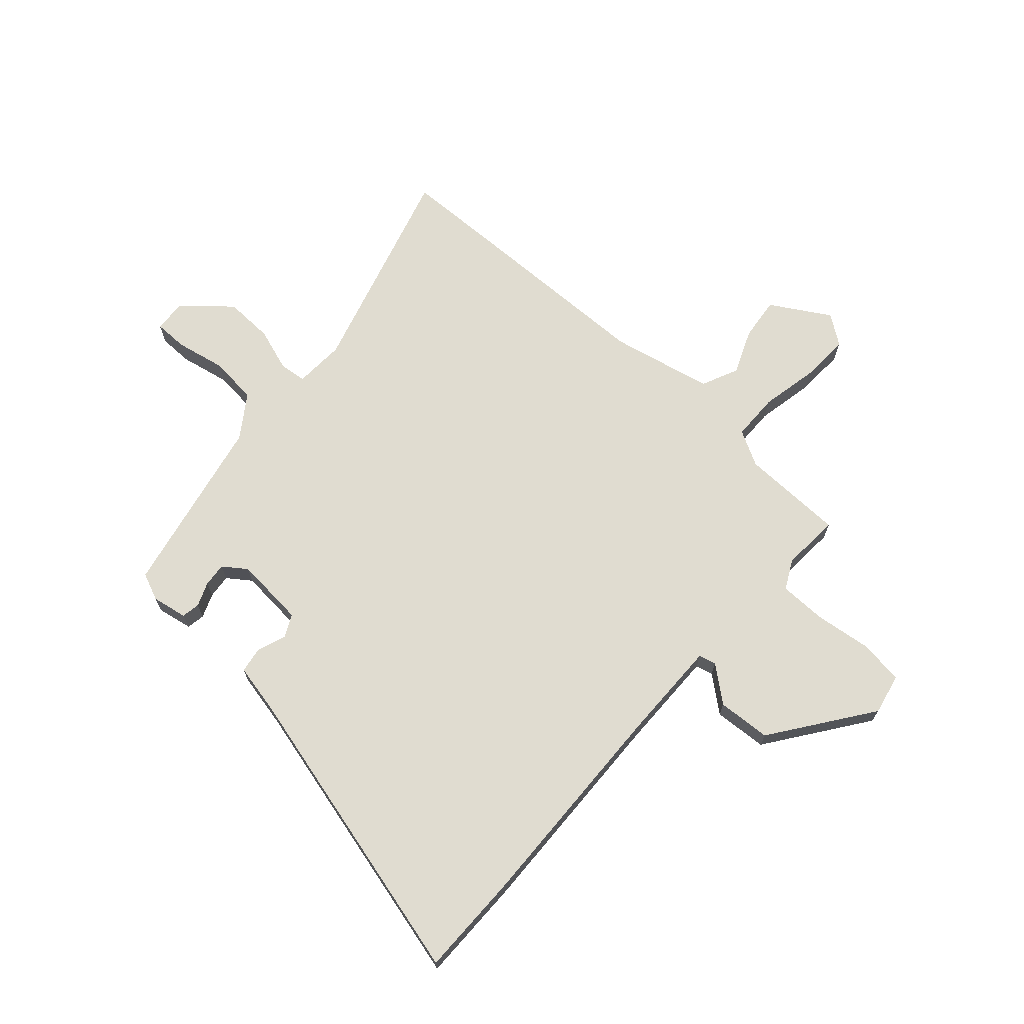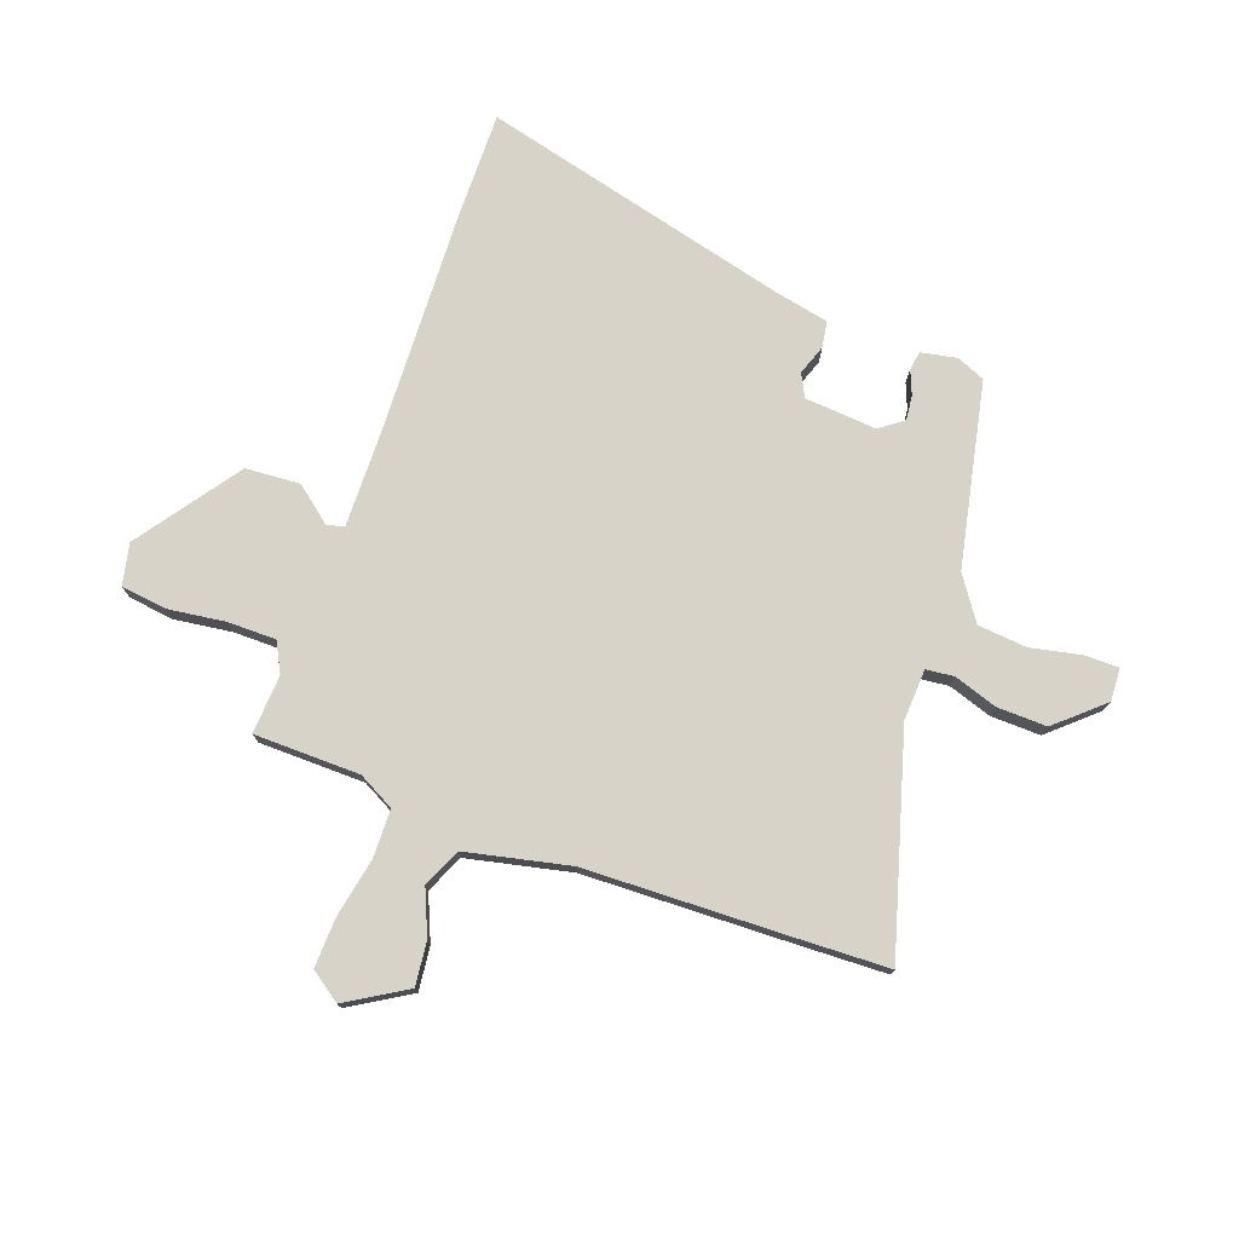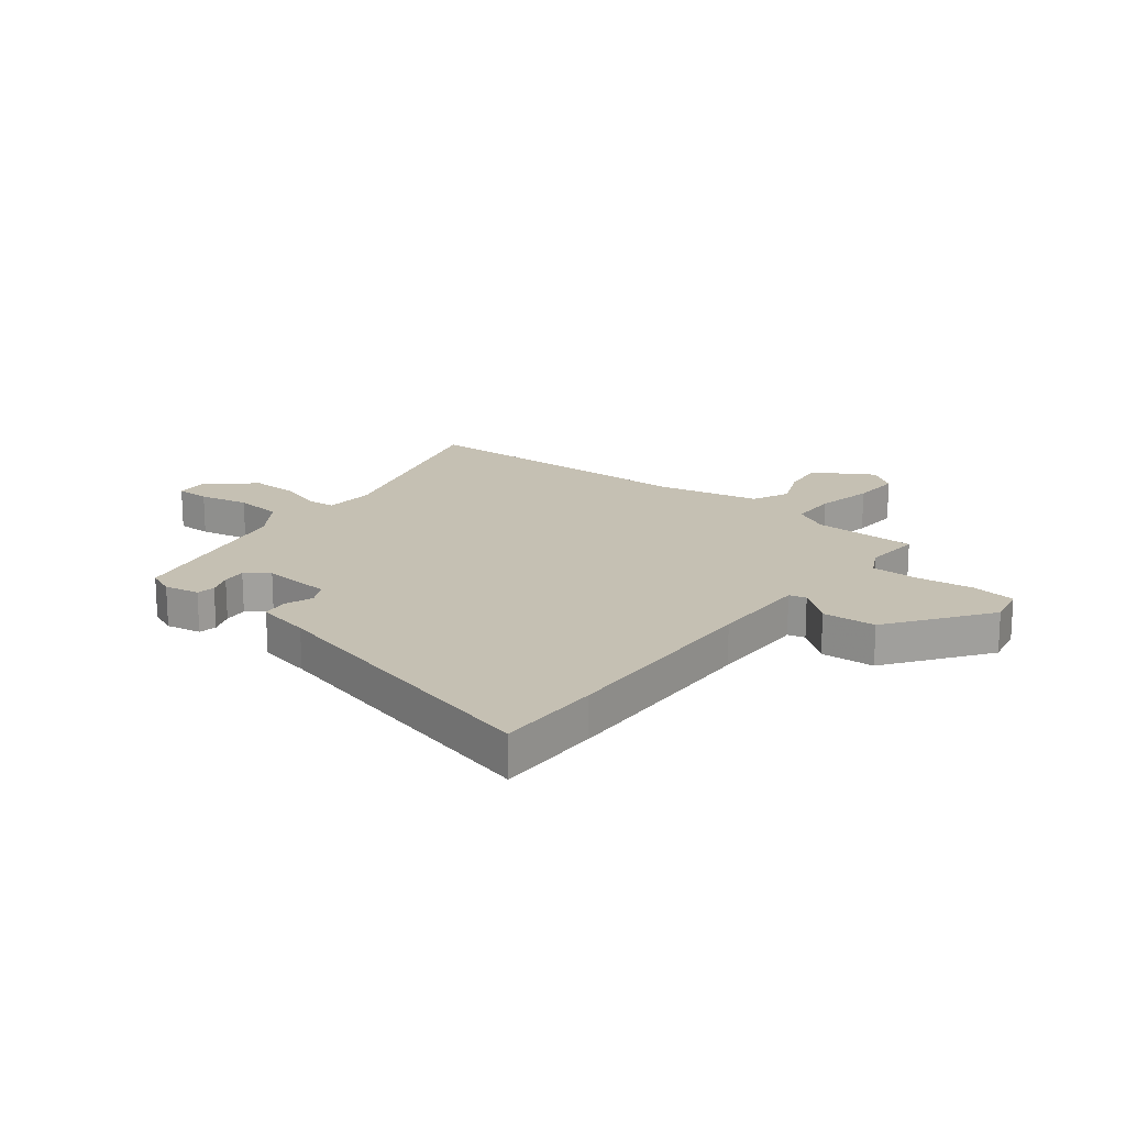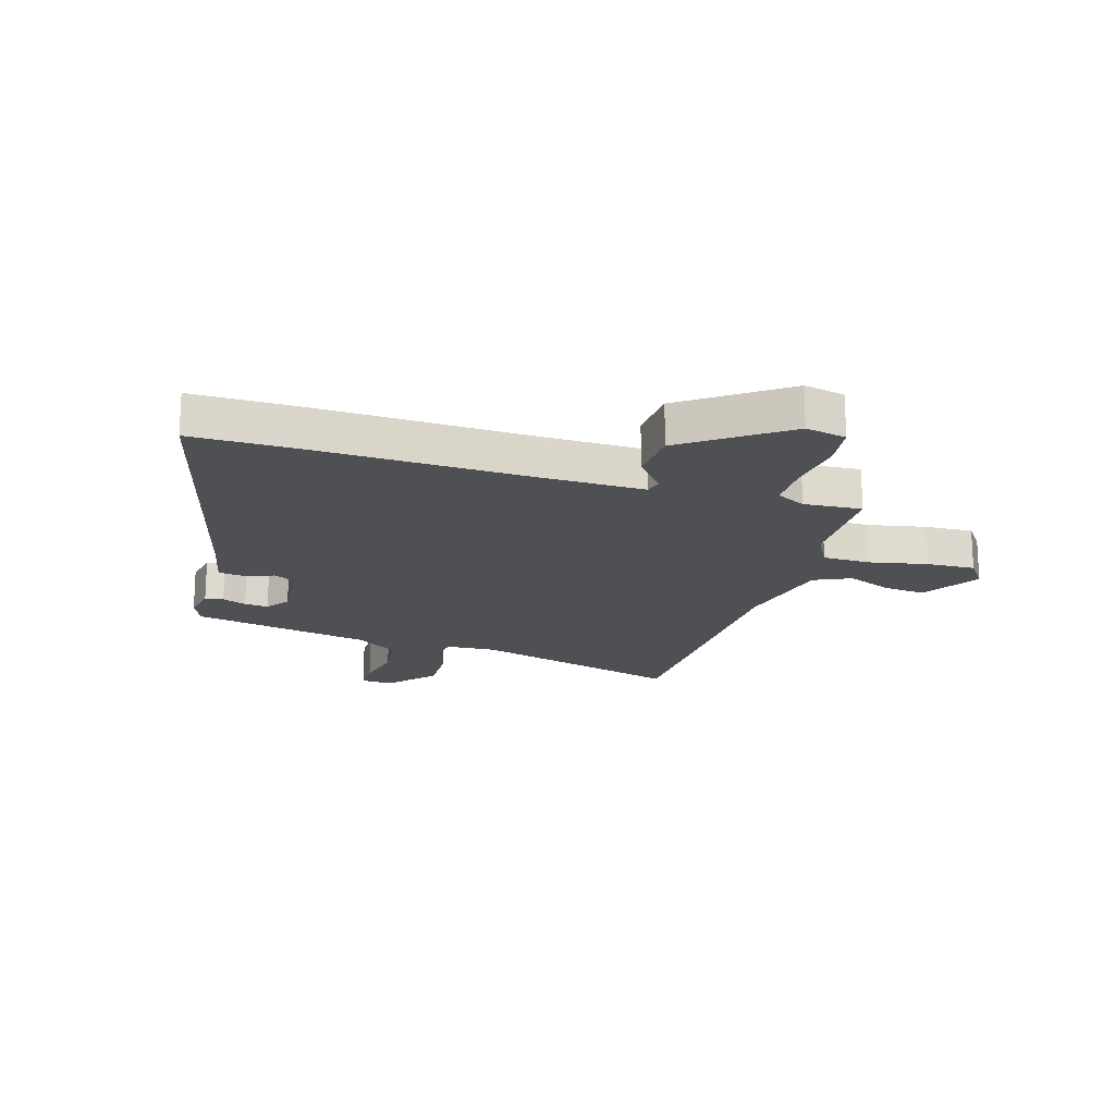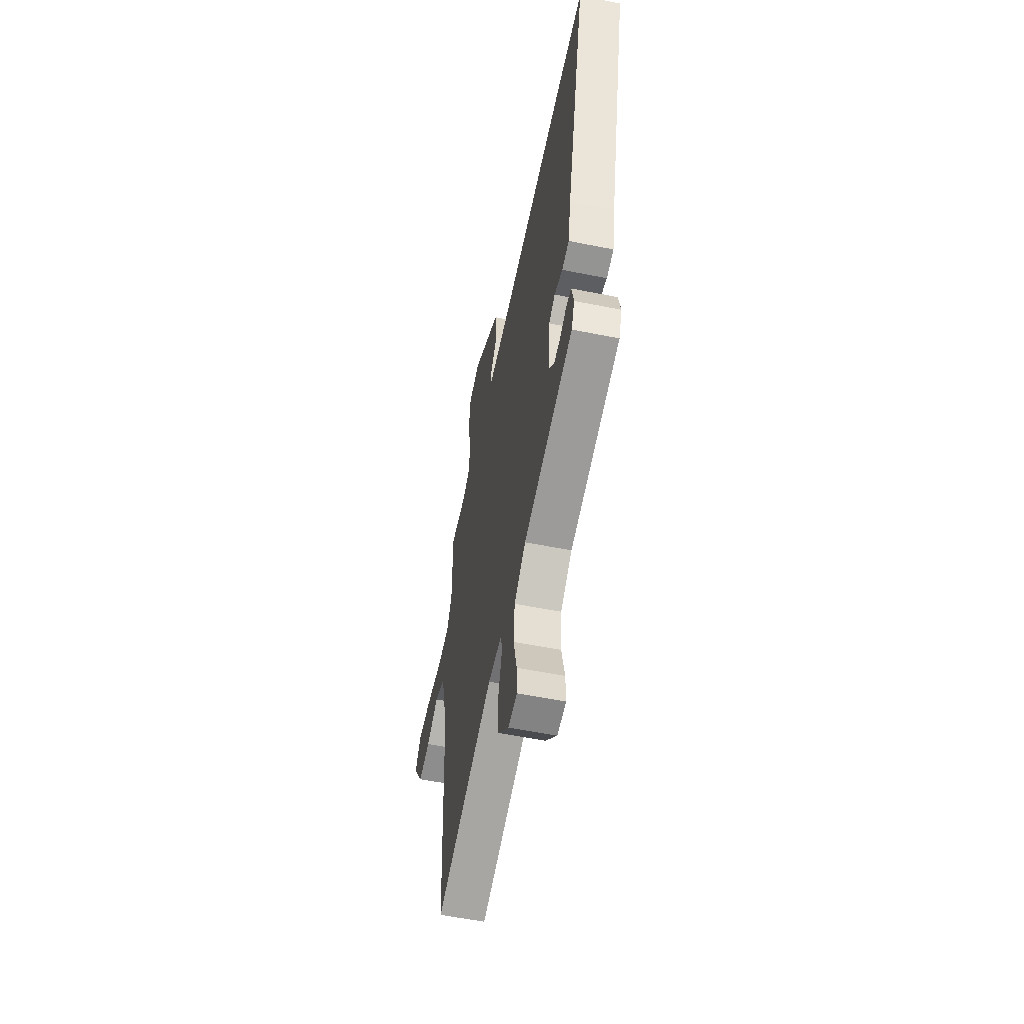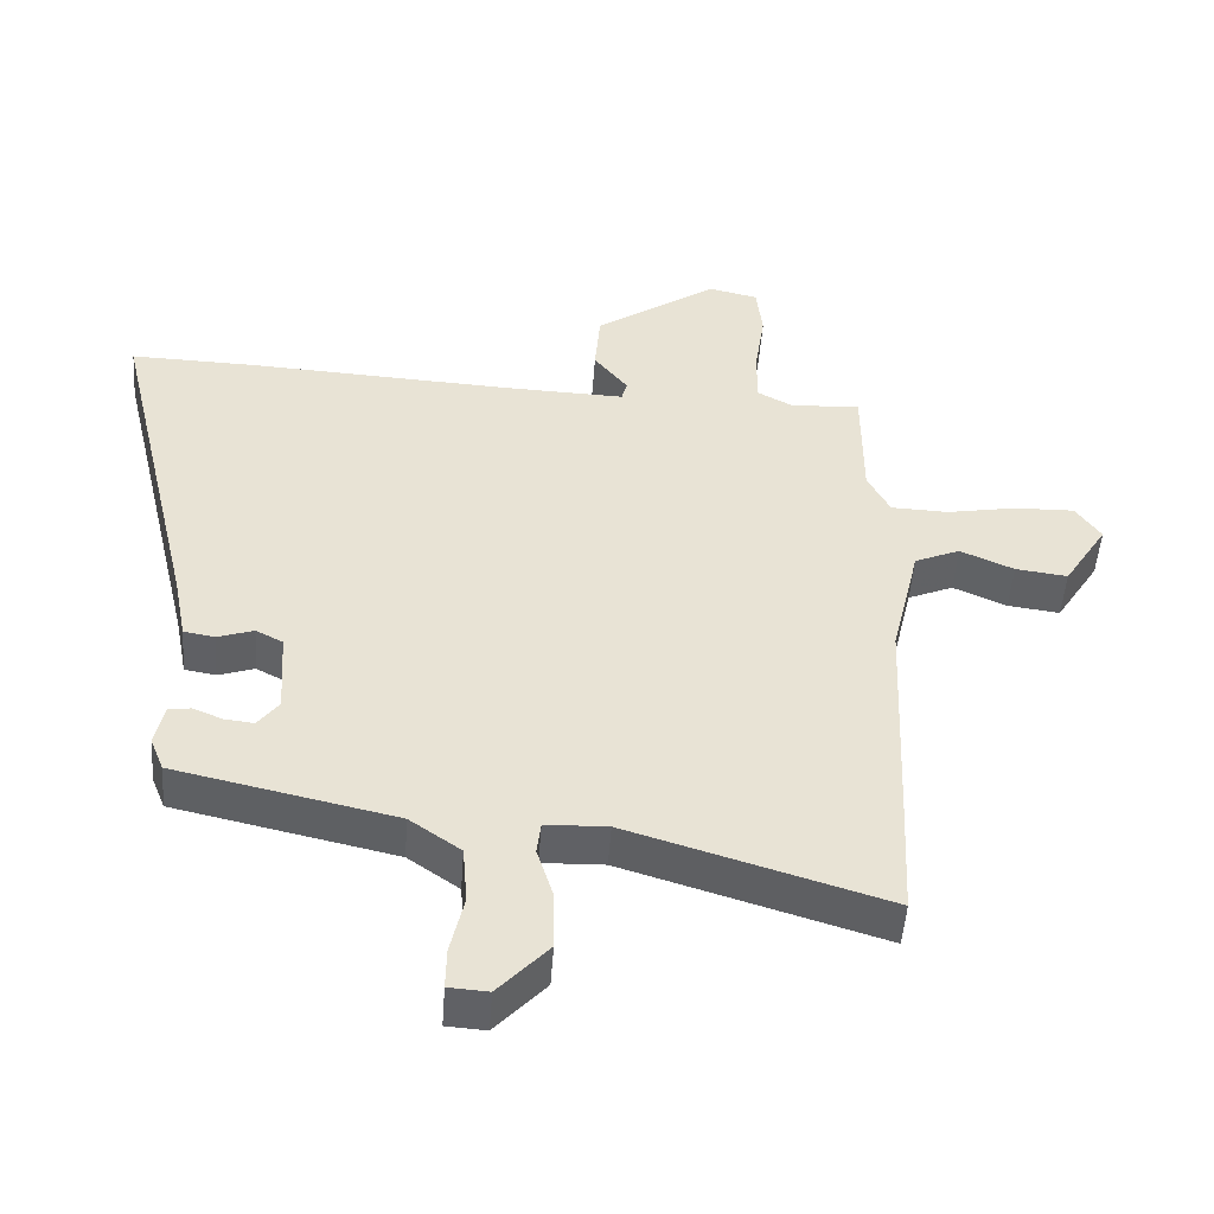
<metadata>
{"format":"obj","ext":"obj","renderer":"f3d","projection":"perspective","resolution":1024,"background":"white","views":[{"elev":69.5,"azim":-47.0,"up":"+Y"},{"elev":76.0,"azim":110.7,"up":"+Y"},{"elev":18.1,"azim":-50.8,"up":"+Y"},{"elev":-18.7,"azim":-15.7,"up":"+Y"},{"elev":-57.2,"azim":-101.8,"up":"+Z"},{"elev":-50.1,"azim":-4.1,"up":"+Z"}]}
</metadata>
<code>
v -0.471 0.07 -0.415
v -0.491 0.07 -0.365
v -0.478 0.07 -0.302
v -0.445 0.07 -0.297
v -0.402 0.07 -0.315
v -0.359 0.07 -0.32
v -0.328 0.07 -0.279
v -0.336 0.07 -0.152
v -0.376 0.07 -0.131
v -0.429 0.07 -0.149
v -0.475 0.07 -0.141
v -0.494 0.07 -0.043
v -0.623 0.07 0.503
v -0.434 0.07 0.498
v -0.046 0.07 0.477
v 0.134 0.07 0.471
v 0.142 0.07 0.502
v 0.092 0.07 0.566
v 0.1 0.07 0.662
v 0.281 0.07 0.787
v 0.354 0.07 0.77
v 0.363 0.07 0.69
v 0.348 0.07 0.588
v 0.347 0.07 0.503
v 0.399 0.07 0.475
v 0.503 0.07 0.48
v 0.503 0.07 0.293
v 0.536 0.07 0.229
v 0.621 0.07 0.226
v 0.725 0.07 0.245
v 0.813 0.07 0.247
v 0.85 0.07 0.193
v 0.785 0.07 0.089
v 0.708 0.07 0.099
v 0.629 0.07 0.134
v 0.562 0.07 0.105
v 0.519 0.07 -0.077
v 0.503 0.07 -0.437
v 0.495 0.07 -0.598
v 0.117 0.07 -0.482
v 0.026 0.07 -0.485
v 0.02 0.07 -0.534
v 0.044 0.07 -0.611
v 0.045 0.07 -0.699
v -0.029 0.07 -0.78
v -0.087 0.07 -0.776
v -0.086 0.07 -0.715
v -0.066 0.07 -0.626
v -0.073 0.07 -0.54
v -0.148 0.07 -0.487
v -0.471 0 -0.415
v -0.491 0 -0.365
v -0.478 0 -0.302
v -0.445 0 -0.297
v -0.402 0 -0.315
v -0.359 0 -0.32
v -0.328 0 -0.279
v -0.336 0 -0.152
v -0.376 0 -0.131
v -0.429 0 -0.149
v -0.475 0 -0.141
v -0.494 0 -0.043
v -0.623 0 0.503
v -0.434 0 0.498
v -0.046 0 0.477
v 0.134 0 0.471
v 0.142 0 0.502
v 0.092 0 0.566
v 0.1 0 0.662
v 0.281 0 0.787
v 0.354 0 0.77
v 0.363 0 0.69
v 0.348 0 0.588
v 0.347 0 0.503
v 0.399 0 0.475
v 0.503 0 0.48
v 0.503 0 0.293
v 0.536 0 0.229
v 0.621 0 0.226
v 0.725 0 0.245
v 0.813 0 0.247
v 0.85 0 0.193
v 0.785 0 0.089
v 0.708 0 0.099
v 0.629 0 0.134
v 0.562 0 0.105
v 0.519 0 -0.077
v 0.503 0 -0.437
v 0.495 0 -0.598
v 0.117 0 -0.482
v 0.026 0 -0.485
v 0.02 0 -0.534
v 0.044 0 -0.611
v 0.045 0 -0.699
v -0.029 0 -0.78
v -0.087 0 -0.776
v -0.086 0 -0.715
v -0.066 0 -0.626
v -0.073 0 -0.54
v -0.148 0 -0.487
f 45 46 47 48
f 45 48 49
f 42 43 44 45
f 41 42 45 49
f 37 38 39 40
f 36 37 40 41
f 32 33 34 35
f 30 31 32 35
f 29 30 35 36
f 28 29 36 41
f 25 26 27
f 24 25 27 28
f 20 21 22 23
f 20 23 24
f 17 18 19 20
f 16 17 20 24
f 12 13 14 15
f 12 15 16
f 9 10 11 12
f 8 9 12 16
f 7 8 16 24
f 2 3 4 5
f 50 1 2 5
f 50 5 6
f 28 41 49 50
f 24 28 50
f 6 7 24 50
f 98 97 96 95
f 99 98 95
f 95 94 93 92
f 99 95 92 91
f 90 89 88 87
f 91 90 87 86
f 85 84 83 82
f 85 82 81 80
f 86 85 80 79
f 91 86 79 78
f 77 76 75
f 78 77 75 74
f 73 72 71 70
f 74 73 70
f 70 69 68 67
f 74 70 67 66
f 65 64 63 62
f 66 65 62
f 62 61 60 59
f 66 62 59 58
f 74 66 58 57
f 55 54 53 52
f 55 52 51 100
f 56 55 100
f 100 99 91 78
f 100 78 74
f 100 74 57 56
f 1 51 52 2
f 2 52 53 3
f 3 53 54 4
f 4 54 55 5
f 5 55 56 6
f 6 56 57 7
f 7 57 58 8
f 8 58 59 9
f 9 59 60 10
f 10 60 61 11
f 11 61 62 12
f 12 62 63 13
f 13 63 64 14
f 14 64 65 15
f 15 65 66 16
f 16 66 67 17
f 17 67 68 18
f 18 68 69 19
f 19 69 70 20
f 20 70 71 21
f 21 71 72 22
f 22 72 73 23
f 23 73 74 24
f 24 74 75 25
f 25 75 76 26
f 26 76 77 27
f 27 77 78 28
f 28 78 79 29
f 29 79 80 30
f 30 80 81 31
f 31 81 82 32
f 32 82 83 33
f 33 83 84 34
f 34 84 85 35
f 35 85 86 36
f 36 86 87 37
f 37 87 88 38
f 38 88 89 39
f 39 89 90 40
f 40 90 91 41
f 41 91 92 42
f 42 92 93 43
f 43 93 94 44
f 44 94 95 45
f 45 95 96 46
f 46 96 97 47
f 47 97 98 48
f 48 98 99 49
f 49 99 100 50
f 50 100 51 1

</code>
